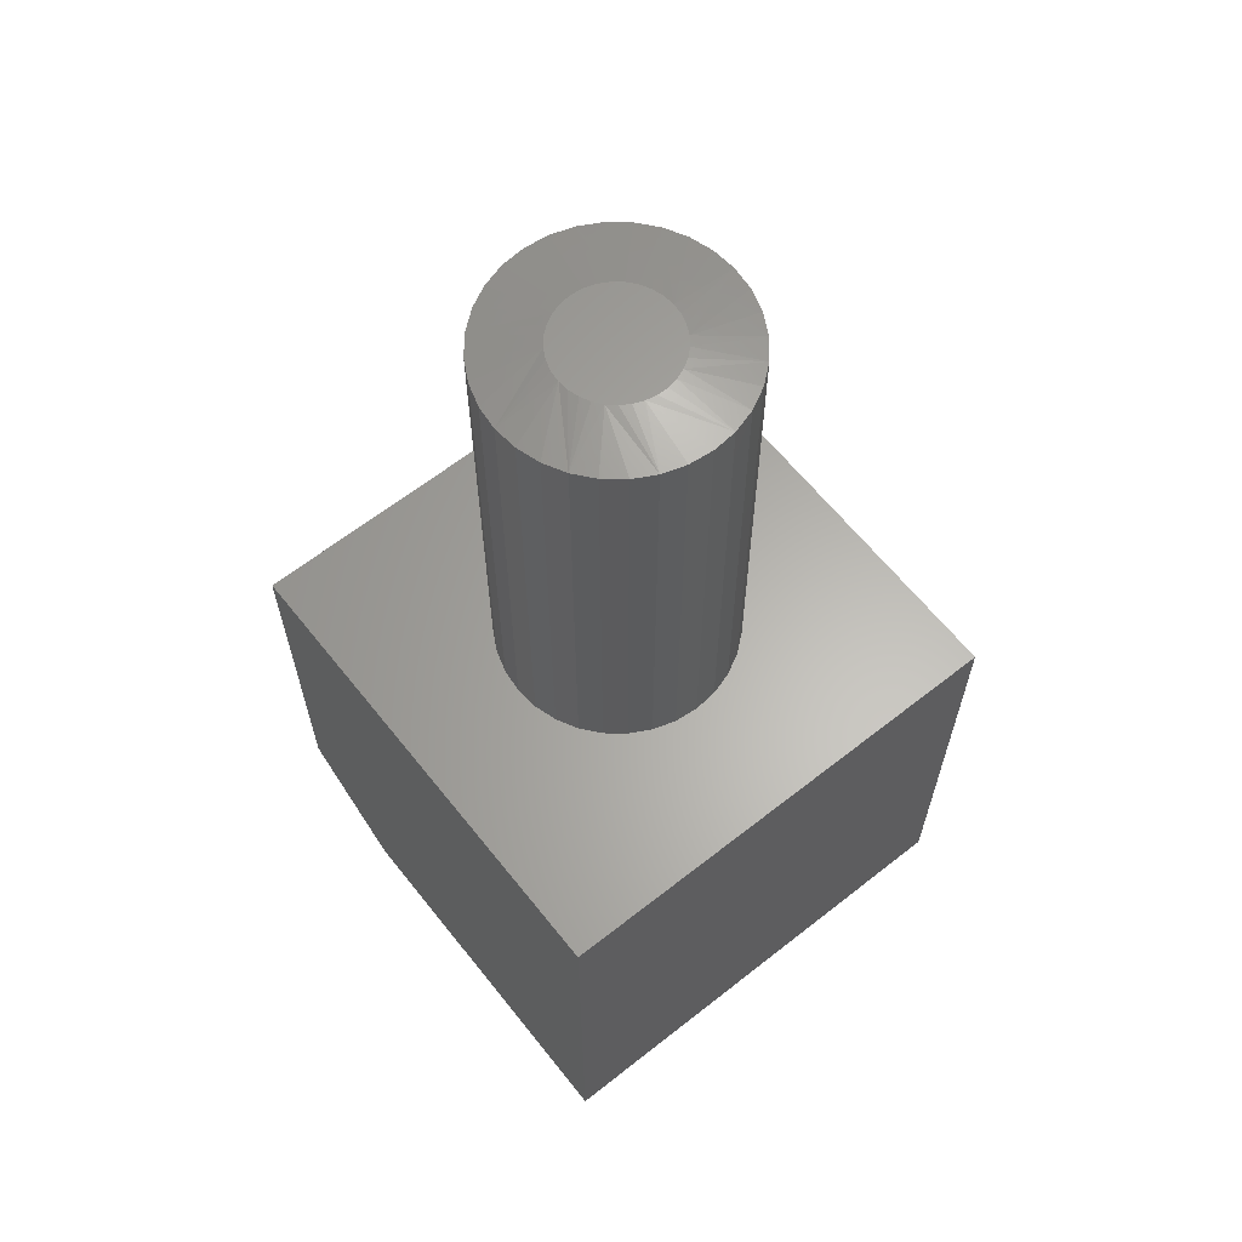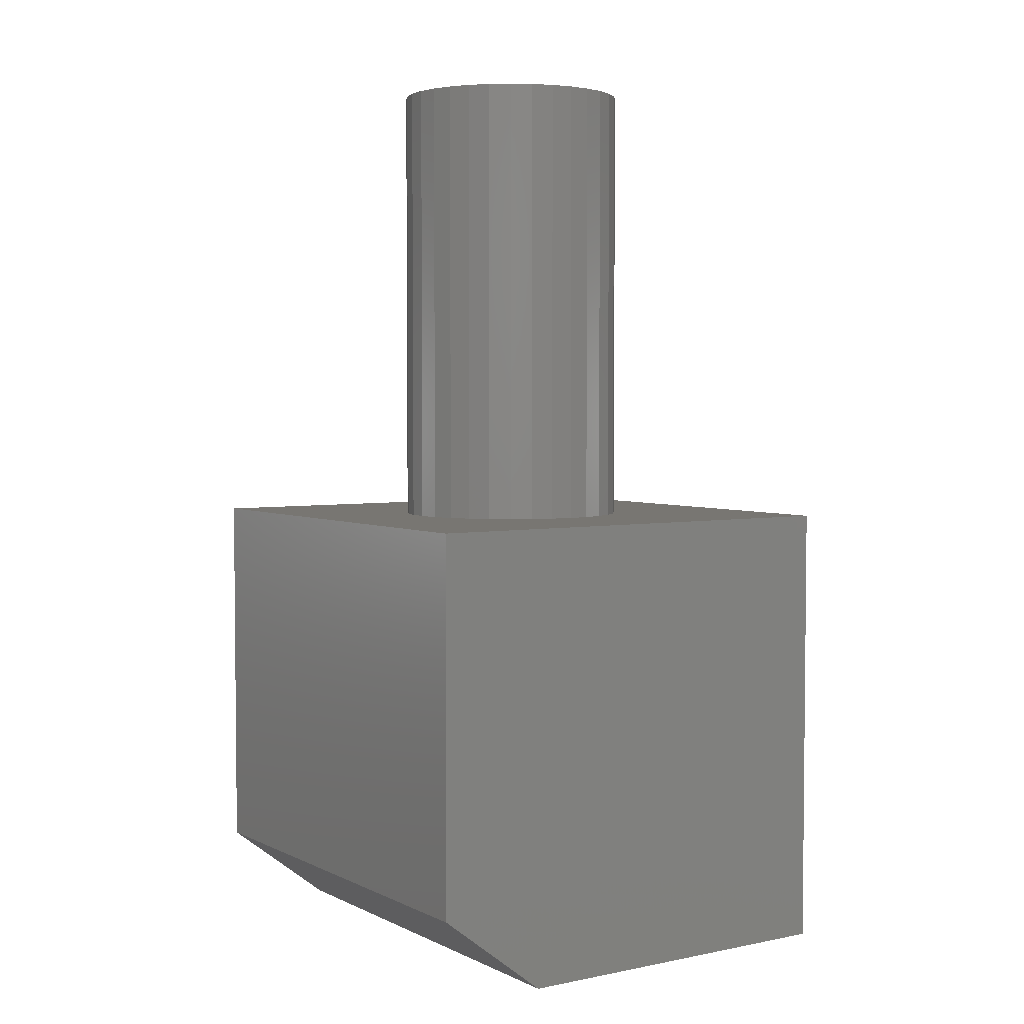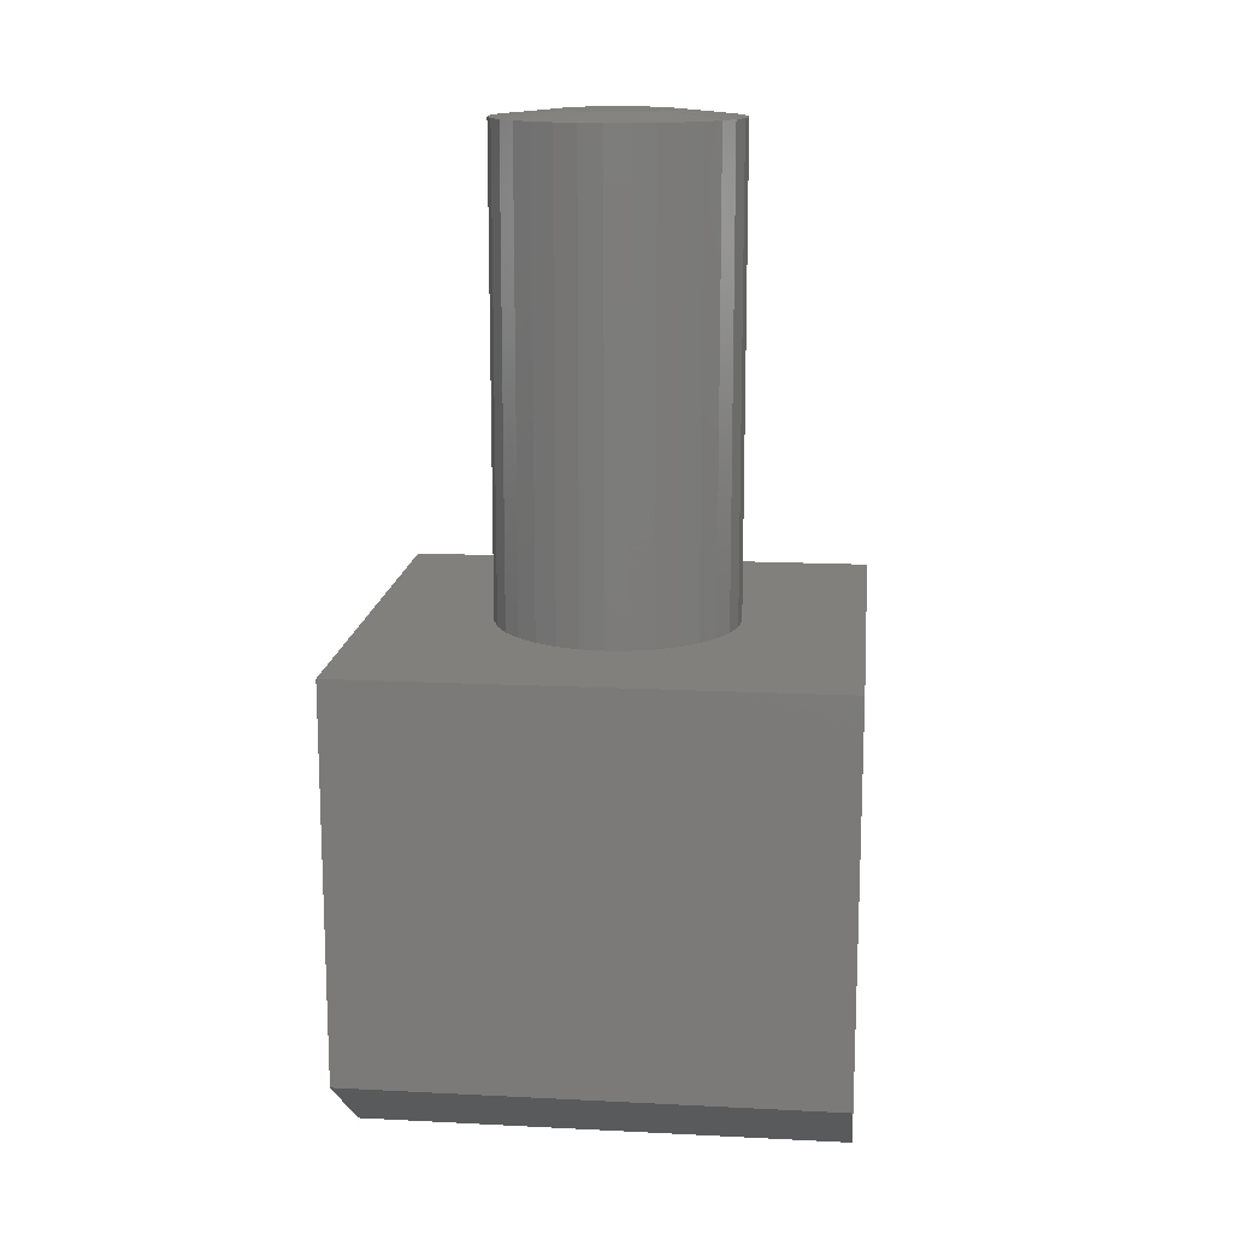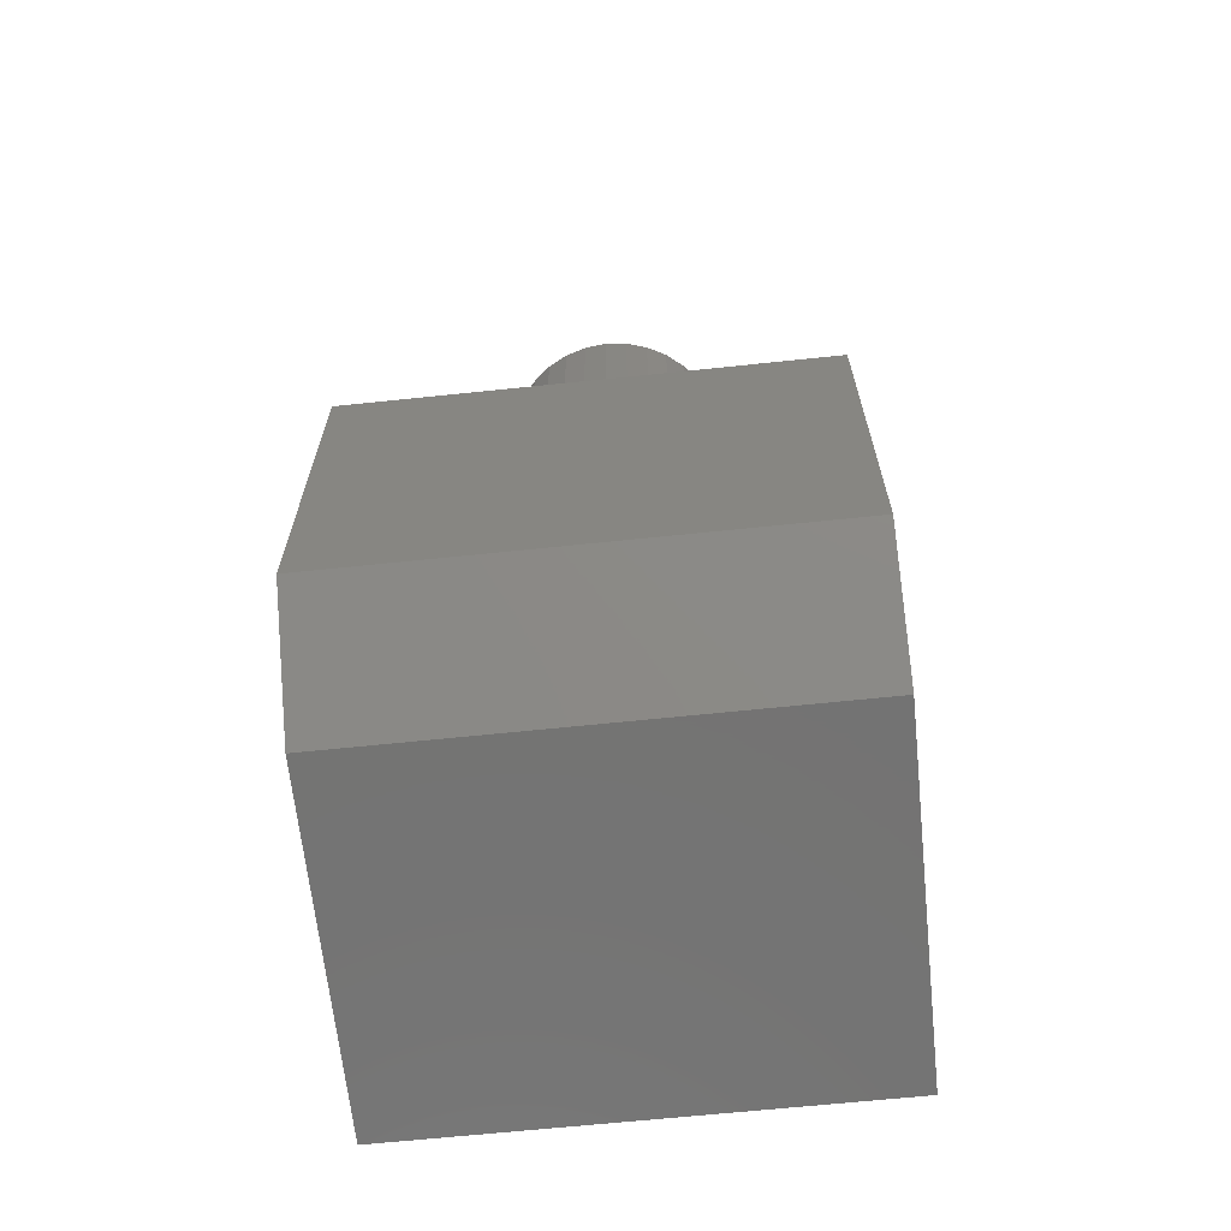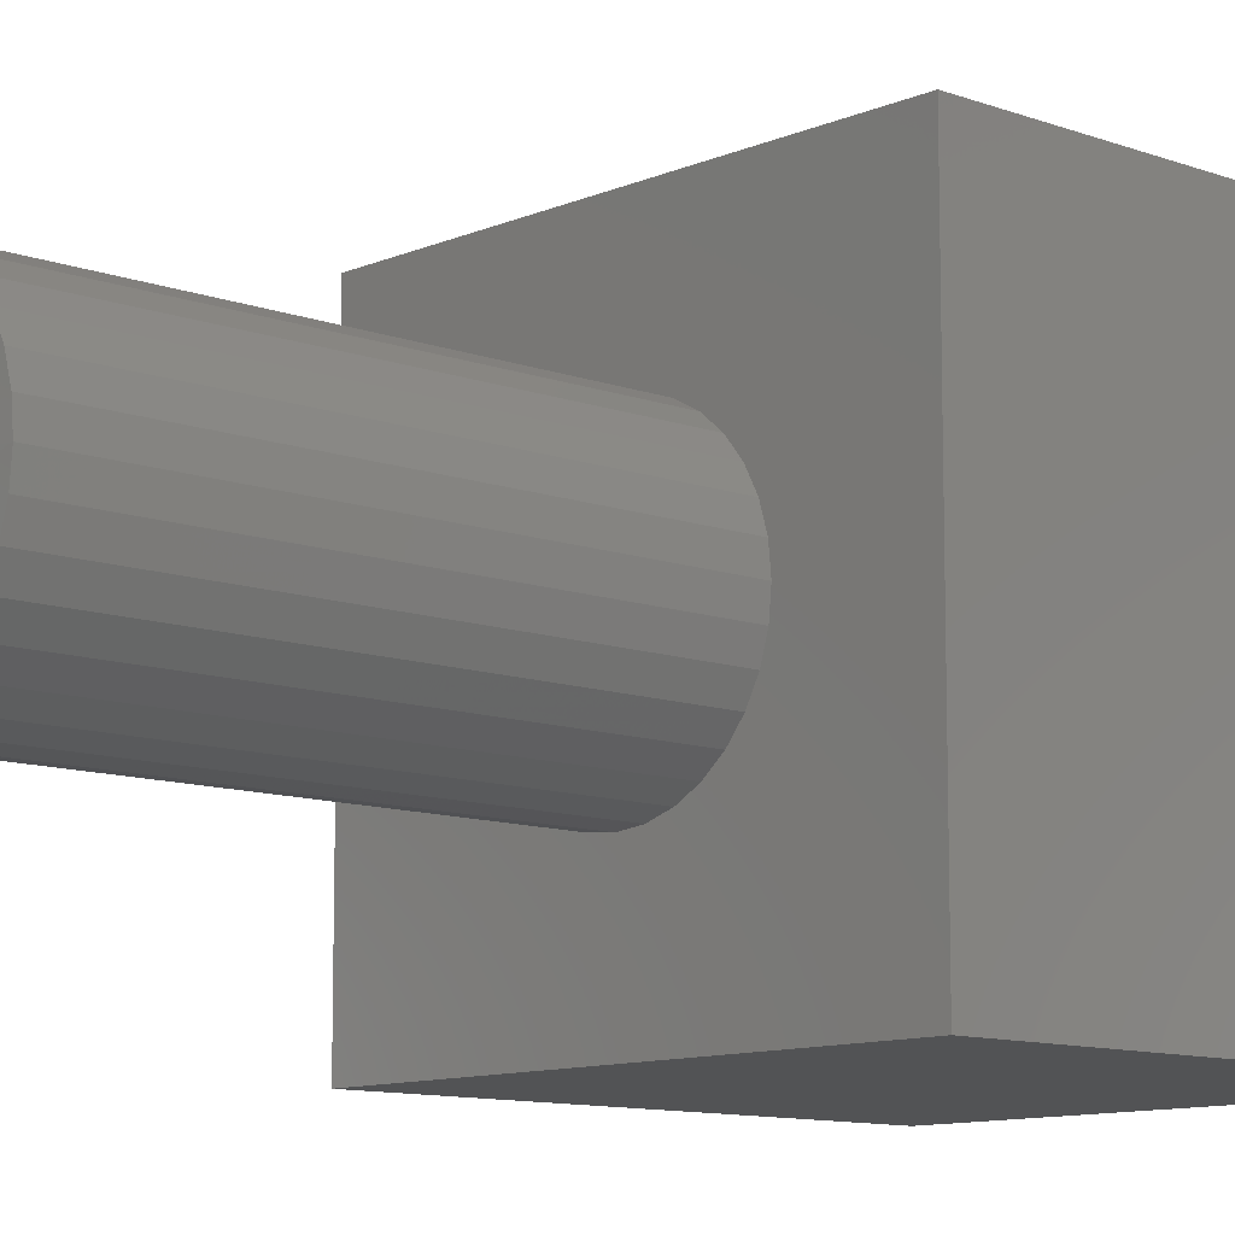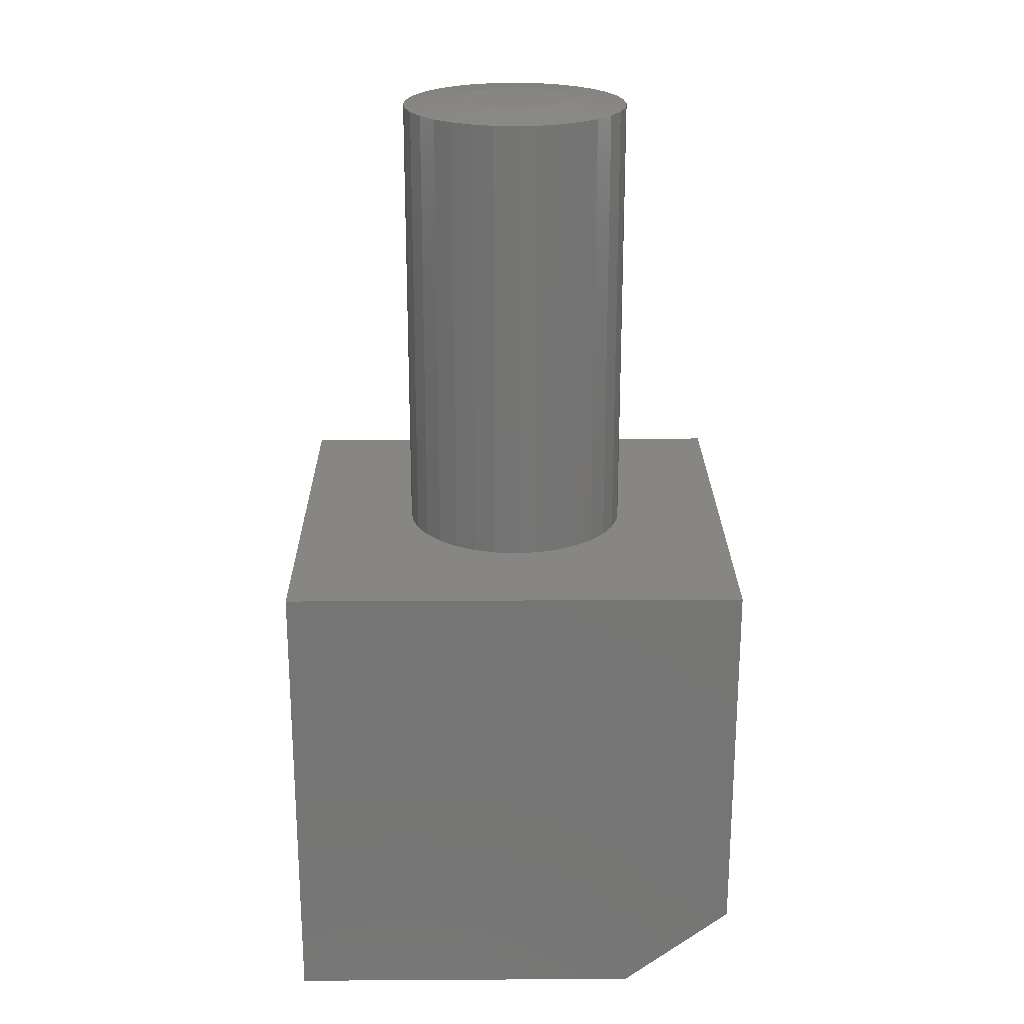
<metadata>
{"format":"stl","ext":"stl","renderer":"f3d","projection":"perspective","resolution":1024,"background":"white","views":[{"elev":63.3,"azim":-38.5,"up":"+Z"},{"elev":3.7,"azim":-123.8,"up":"+Z"},{"elev":14.9,"azim":-173.9,"up":"+Z"},{"elev":-65.6,"azim":-174.0,"up":"+Z"},{"elev":-10.6,"azim":47.3,"up":"+Y"},{"elev":22.8,"azim":89.4,"up":"+Z"}]}
</metadata>
<code>
# stl→obj: 107 verts, 210 faces
v -0.3171 -0.2264 1.203
v -0.2891 -0.2264 1.203
v -0.3031 -0.225 1.203
v -0.3306 -0.2305 1.203
v -0.2756 -0.2305 1.203
v -0.3431 -0.2371 1.203
v -0.2632 -0.2371 1.203
v -0.3539 -0.2461 1.203
v -0.2523 -0.2461 1.203
v -0.3629 -0.2569 1.203
v -0.2434 -0.2569 1.203
v -0.242 -0.3347 1.203
v -0.3562 -0.3453 1.203
v -0.25 -0.3453 1.203
v -0.3464 -0.3542 1.203
v -0.2598 -0.3542 1.203
v -0.3352 -0.3612 1.203
v -0.2711 -0.3612 1.203
v -0.3228 -0.366 1.203
v -0.2835 -0.366 1.203
v -0.3098 -0.3684 1.203
v -0.2965 -0.3684 1.203
v -0.2367 -0.2694 1.203
v -0.3695 -0.2694 1.203
v -0.2326 -0.2829 1.203
v -0.3736 -0.2829 1.203
v -0.2313 -0.2969 1.203
v -0.375 -0.2969 1.203
v -0.2325 -0.3101 1.203
v -0.3738 -0.3101 1.203
v -0.2361 -0.3228 1.203
v -0.3701 -0.3228 1.203
v -0.3642 -0.3347 1.203
v -0.1531 -0.2969 0.6016
v -0.1531 -0.2969 1.195
v -0.156 -0.3261 0.6016
v -0.156 -0.3261 1.195
v -0.1645 -0.3543 0.6016
v -0.1645 -0.3543 1.195
v -0.1784 -0.3802 0.6016
v -0.1784 -0.3802 1.195
v -0.1971 -0.4029 0.6016
v -0.1971 -0.4029 1.195
v -0.2198 -0.4216 0.6016
v -0.2198 -0.4216 1.195
v -0.2457 -0.4355 0.6016
v -0.2457 -0.4355 1.195
v -0.2739 -0.444 0.6016
v -0.2739 -0.444 1.195
v -0.3031 -0.4469 0.6016
v -0.3031 -0.4469 1.195
v -0.3324 -0.444 0.6016
v -0.3324 -0.444 1.195
v -0.3605 -0.4355 0.6016
v -0.3605 -0.4355 1.195
v -0.3865 -0.4216 0.6016
v -0.3865 -0.4216 1.195
v -0.4092 -0.4029 0.6016
v -0.4092 -0.4029 1.195
v -0.4278 -0.3802 0.6016
v -0.4278 -0.3802 1.195
v -0.4417 -0.3543 0.6016
v -0.4417 -0.3543 1.195
v -0.4502 -0.3261 0.6016
v -0.4502 -0.3261 1.195
v -0.4531 -0.2969 0.6016
v -0.4531 -0.2969 1.195
v -0.4502 -0.2676 0.6016
v -0.4502 -0.2676 1.195
v -0.4417 -0.2395 0.6016
v -0.4417 -0.2395 1.195
v -0.4278 -0.2135 0.6016
v -0.4278 -0.2135 1.195
v -0.4092 -0.1908 0.6016
v -0.4092 -0.1908 1.195
v -0.3865 -0.1722 0.6016
v -0.3865 -0.1722 1.195
v -0.3605 -0.1583 0.6016
v -0.3605 -0.1583 1.195
v -0.3324 -0.1498 0.6016
v -0.3324 -0.1498 1.195
v -0.3031 -0.1469 0.6016
v -0.3031 -0.1469 1.195
v -0.2739 -0.1498 0.6016
v -0.2739 -0.1498 1.195
v -0.2457 -0.1583 0.6016
v -0.2457 -0.1583 1.195
v -0.2198 -0.1722 0.6016
v -0.2198 -0.1722 1.195
v -0.1971 -0.1908 0.6016
v -0.1971 -0.1908 1.195
v -0.1784 -0.2135 0.6016
v -0.1784 -0.2135 1.195
v -0.1645 -0.2395 0.6016
v -0.1645 -0.2395 1.195
v -0.156 -0.2676 0.6016
v -0.156 -0.2676 1.195
v 1.479e-16 -0.6016 0.6016
v 3.684e-17 6.679e-17 0.6016
v -0.6016 -0.6016 0.6016
v -0.6016 4.09e-33 0.6016
v -0.6016 7.435e-34 0.1094
v 6.697e-18 6.679e-17 0.1094
v -0.6016 -0.6016 0
v -0.6016 -0.1406 0
v 1.11e-16 -0.6016 -3.684e-17
v 1.561e-17 -0.1406 -3.684e-17
f 1 2 3
f 2 1 4
f 2 4 5
f 5 4 6
f 5 6 7
f 7 6 8
f 7 8 9
f 9 8 10
f 9 10 11
f 12 13 14
f 14 13 15
f 14 15 16
f 16 15 17
f 16 17 18
f 18 17 19
f 18 19 20
f 20 19 21
f 20 21 22
f 11 10 23
f 23 10 24
f 23 24 25
f 25 24 26
f 25 26 27
f 27 26 28
f 27 28 29
f 29 28 30
f 29 30 31
f 31 30 32
f 31 32 12
f 12 32 33
f 12 33 13
f 34 35 36
f 36 35 37
f 36 37 38
f 38 37 39
f 38 39 40
f 40 39 41
f 40 41 42
f 42 41 43
f 42 43 44
f 44 43 45
f 44 45 46
f 46 45 47
f 46 47 48
f 48 47 49
f 48 49 50
f 50 49 51
f 50 51 52
f 52 51 53
f 52 53 54
f 54 53 55
f 54 55 56
f 56 55 57
f 56 57 58
f 58 57 59
f 58 59 60
f 60 59 61
f 60 61 62
f 62 61 63
f 62 63 64
f 64 63 65
f 64 65 66
f 66 65 67
f 66 67 68
f 68 67 69
f 68 69 70
f 70 69 71
f 70 71 72
f 72 71 73
f 72 73 74
f 74 73 75
f 74 75 76
f 76 75 77
f 76 77 78
f 78 77 79
f 78 79 80
f 80 79 81
f 80 81 82
f 82 81 83
f 82 83 84
f 84 83 85
f 84 85 86
f 86 85 87
f 86 87 88
f 88 87 89
f 88 89 90
f 90 89 91
f 90 91 92
f 92 91 93
f 92 93 94
f 94 93 95
f 94 95 96
f 96 95 97
f 96 97 34
f 34 97 35
f 89 87 9
f 23 93 11
f 93 23 25
f 83 81 2
f 7 87 5
f 7 9 87
f 77 75 4
f 3 81 1
f 3 2 81
f 71 69 10
f 6 75 8
f 6 4 75
f 67 28 26
f 67 26 24
f 67 24 10
f 67 10 69
f 27 35 97
f 27 97 95
f 27 95 93
f 27 93 25
f 89 9 91
f 91 9 11
f 91 11 93
f 83 2 85
f 85 2 5
f 85 5 87
f 77 4 79
f 79 4 1
f 79 1 81
f 71 10 73
f 73 10 8
f 73 8 75
f 57 55 13
f 59 57 13
f 51 49 19
f 53 51 19
f 19 55 53
f 17 55 19
f 55 17 15
f 15 13 55
f 45 43 18
f 18 47 45
f 20 47 18
f 20 49 47
f 22 49 20
f 49 22 21
f 21 19 49
f 39 37 12
f 12 41 39
f 14 41 12
f 14 43 41
f 16 43 14
f 16 18 43
f 61 59 13
f 61 13 33
f 61 33 32
f 61 32 30
f 61 30 28
f 35 27 29
f 35 29 31
f 35 31 12
f 35 12 37
f 28 67 65
f 28 65 63
f 28 63 61
f 98 99 36
f 98 36 38
f 98 38 40
f 98 40 42
f 98 42 44
f 98 44 46
f 98 46 48
f 98 48 50
f 98 50 100
f 99 101 82
f 99 82 84
f 99 84 86
f 99 86 88
f 99 88 90
f 99 90 92
f 99 92 94
f 99 94 96
f 99 96 34
f 99 34 36
f 101 66 68
f 101 68 70
f 101 70 72
f 101 72 74
f 101 74 76
f 101 76 78
f 101 78 80
f 101 80 82
f 100 50 52
f 100 52 54
f 100 54 56
f 100 56 58
f 100 58 60
f 100 60 62
f 100 62 64
f 100 64 66
f 100 66 101
f 102 101 103
f 103 101 99
f 104 100 105
f 105 100 101
f 105 101 102
f 98 106 99
f 99 106 107
f 99 107 103
f 105 107 104
f 104 107 106
f 105 102 107
f 107 102 103
f 104 106 100
f 100 106 98

</code>
